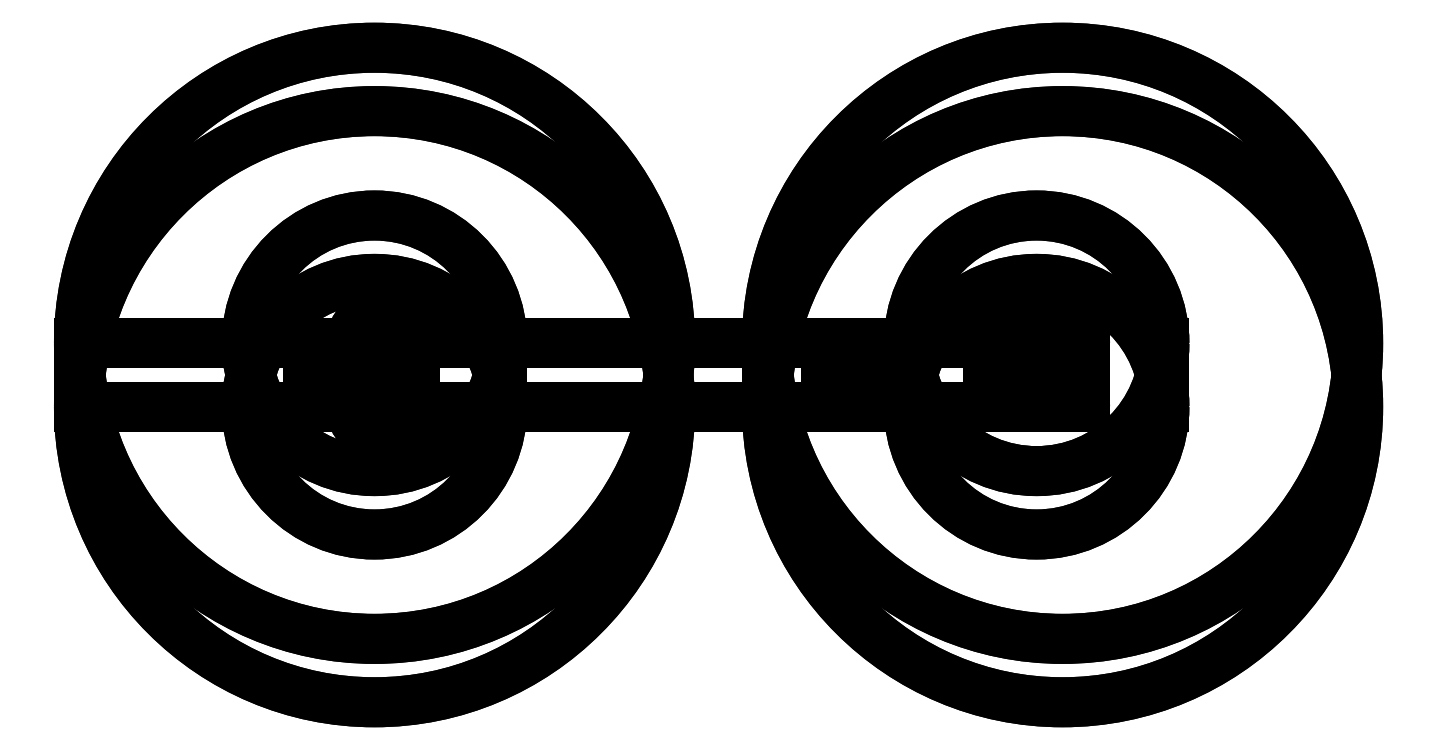
<metadata>
{"format":"dxf","ext":"dxf","renderer":"ezdxf+matplotlib","layout":"modelspace","background":"white","min_lineweight":24,"dpi":150}
</metadata>
<code>
0
SECTION
2
ENTITIES
0
LINE
8
Body006
10
-29.61
20
-5.284e-14
30
238
11
-29.61
21
-6.35
31
238
0
LINE
8
Body006
10
-4.852
20
-4.519e-14
30
203.5
11
-4.852
21
-6.35
31
203.5
0
ARC
8
Body006
10
0
20
-5.176e-14
30
233.1
40
29.61
50
180
51
-180
0
ARC
8
Body006
10
0
20
-6.35
30
233.1
40
29.61
50
180
51
-180
0
LINE
8
Body006
10
-4.852
20
-4.519e-14
30
203.5
11
-4.852
21
-6.35
31
203.5
0
LINE
8
Body006
10
61.46
20
-4.277e-14
30
192.6
11
61.46
21
-6.35
31
192.6
0
LINE
8
Body006
10
-4.852
20
-4.519e-14
30
203.5
11
61.46
21
-4.277e-14
31
192.6
0
LINE
8
Body006
10
-4.852
20
-6.35
30
203.5
11
61.46
21
-6.35
31
192.6
0
LINE
8
Body006
10
61.46
20
-4.277e-14
30
192.6
11
61.46
21
-6.35
31
192.6
0
LINE
8
Body006
10
71.17
20
-5.592e-14
30
251.8
11
71.17
21
-6.35
31
251.8
0
ARC
8
Body006
10
66.32
20
-4.935e-14
30
222.2
40
4.852
50
-7.762e-14
51
180
0
ARC
8
Body006
10
66.32
20
-6.35
30
222.2
40
4.852
50
-7.341e-14
51
180
0
LINE
8
Body006
10
71.17
20
-5.592e-14
30
251.8
11
71.17
21
-6.35
31
251.8
0
LINE
8
Body006
10
64.06
20
-5.618e-14
30
253
11
64.06
21
-6.35
31
253
0
LINE
8
Body006
10
71.17
20
-5.592e-14
30
251.8
11
64.06
21
-5.618e-14
31
253
0
LINE
8
Body006
10
71.17
20
-6.35
30
251.8
11
64.06
21
-6.35
31
253
0
LINE
8
Body006
10
39.31
20
-6.383e-14
30
287.5
11
39.31
21
-6.35
31
287.5
0
LINE
8
Body006
10
64.06
20
-5.618e-14
30
253
11
64.06
21
-6.35
31
253
0
ARC
8
Body006
10
68.91
20
-6.275e-14
30
282.6
40
29.61
50
180
51
-180
0
ARC
8
Body006
10
68.91
20
-6.35
30
282.6
40
29.61
50
180
51
-180
0
LINE
8
Body006
10
-29.61
20
-5.284e-14
30
238
11
-29.61
21
-6.35
31
238
0
LINE
8
Body006
10
-29.61
20
-6.35
30
238
11
-6.677
21
-6.35
31
377.8
0
LINE
8
Body006
10
-6.677
20
-6.35
30
377.8
11
-6.677
21
-8.349e-14
31
377.8
0
LINE
8
Body006
10
-29.61
20
-5.284e-14
30
238
11
-6.677
21
-8.39e-14
31
377.8
0
LINE
8
Body006
10
51.51
20
-6.35
30
361.9
11
51.51
21
-7.994e-14
31
361.9
0
LINE
8
Body006
10
46.57
20
-6.35
30
362.7
11
46.57
21
-8.082e-14
31
362.7
0
LINE
8
Body006
10
51.51
20
-6.35
30
361.9
11
46.57
21
-6.35
31
362.7
0
LINE
8
Body006
10
51.51
20
-8.035e-14
30
361.9
11
46.57
21
-8.053e-14
31
362.7
0
LINE
8
Body006
10
46.57
20
-6.35
30
362.7
11
46.57
21
-8.082e-14
31
362.7
0
LINE
8
Body006
10
45.25
20
-6.35
30
384
11
45.25
21
-8.527e-14
31
384
0
ARC
8
Body006
10
0.8392
20
-6.35
30
370.5
40
45.73
50
-3.438e-15
51
2.226e-15
0
ARC
8
Body006
10
0.8392
20
-8.227e-14
30
370.5
40
45.73
50
-3.856e-15
51
2.184e-15
0
LINE
8
Body006
10
45.25
20
-6.35
30
384
11
45.25
21
-8.527e-14
31
384
0
LINE
8
Body006
10
50.03
20
-6.35
30
385.4
11
50.03
21
-8.527e-14
31
385.4
0
LINE
8
Body006
10
45.25
20
-6.35
30
384
11
50.03
21
-6.35
31
385.4
0
LINE
8
Body006
10
45.25
20
-8.526e-14
30
384
11
50.03
21
-8.559e-14
31
385.4
0
LINE
8
Body006
10
50.03
20
-6.35
30
385.4
11
50.03
21
-8.527e-14
31
385.4
0
LINE
8
Body006
10
48.58
20
-6.35
30
390.2
11
48.58
21
-8.704e-14
31
390.2
0
LINE
8
Body006
10
50.03
20
-6.35
30
385.4
11
48.58
21
-6.35
31
390.2
0
LINE
8
Body006
10
50.03
20
-8.559e-14
30
385.4
11
48.58
21
-8.665e-14
31
390.2
0
LINE
8
Body006
10
-6.677
20
-6.35
30
377.8
11
-6.677
21
-8.349e-14
31
377.8
0
LINE
8
Body006
10
48.58
20
-6.35
30
390.2
11
48.58
21
-8.704e-14
31
390.2
0
LINE
8
Body006
10
-6.677
20
-6.35
30
377.8
11
48.58
21
-6.35
31
390.2
0
LINE
8
Body006
10
-6.677
20
-8.39e-14
30
377.8
11
48.58
21
-8.665e-14
31
390.2
0
ARC
8
Body006
10
0
20
-5.176e-14
30
233.1
40
29.61
50
180
51
-180
0
LINE
8
Body006
10
-29.61
20
-5.284e-14
30
238
11
-6.677
21
-8.39e-14
31
377.8
0
LINE
8
Body006
10
-6.677
20
-8.39e-14
30
377.8
11
48.58
21
-8.665e-14
31
390.2
0
LINE
8
Body006
10
50.03
20
-8.559e-14
30
385.4
11
48.58
21
-8.665e-14
31
390.2
0
LINE
8
Body006
10
45.25
20
-8.526e-14
30
384
11
50.03
21
-8.559e-14
31
385.4
0
ARC
8
Body006
10
0.8392
20
-8.227e-14
30
370.5
40
45.73
50
-3.856e-15
51
2.184e-15
0
LINE
8
Body006
10
51.51
20
-8.035e-14
30
361.9
11
46.57
21
-8.053e-14
31
362.7
0
LINE
8
Body006
10
39.31
20
-6.383e-14
30
287.5
11
51.51
21
-8.035e-14
31
361.9
0
ARC
8
Body006
10
68.91
20
-6.275e-14
30
282.6
40
29.61
50
180
51
-180
0
LINE
8
Body006
10
71.17
20
-5.592e-14
30
251.8
11
64.06
21
-5.618e-14
31
253
0
ARC
8
Body006
10
66.32
20
-4.935e-14
30
222.2
40
4.852
50
-7.762e-14
51
180
0
LINE
8
Body006
10
-4.852
20
-4.519e-14
30
203.5
11
61.46
21
-4.277e-14
31
192.6
0
CIRCLE
8
Body006
10
0
20
-5.176e-14
40
12.8
0
CIRCLE
8
Body006
10
66.32
20
-4.935e-14
40
12.8
0
CIRCLE
8
Body006
10
0.8392
20
-8.227e-14
40
3.175
0
LINE
8
Body006
10
12.8
20
-5.176e-14
30
233.1
11
12.8
21
-6.35
31
233.1
0
LINE
8
Body006
10
12.8
20
-5.176e-14
30
233.1
11
12.8
21
-6.35
31
233.1
0
CIRCLE
8
Body006
10
0
20
-5.176e-14
40
12.8
0
CIRCLE
8
Body006
10
0
20
-6.35
40
12.8
0
LINE
8
Body006
10
79.12
20
-4.935e-14
30
222.2
11
79.12
21
-6.35
31
222.2
0
LINE
8
Body006
10
79.12
20
-4.935e-14
30
222.2
11
79.12
21
-6.35
31
222.2
0
CIRCLE
8
Body006
10
66.32
20
-4.935e-14
40
12.8
0
CIRCLE
8
Body006
10
66.32
20
-6.35
40
12.8
0
LINE
8
Body006
10
4.014
20
-6.35
30
370.5
11
4.014
21
-8.26e-14
31
370.5
0
LINE
8
Body006
10
4.014
20
-6.35
30
370.5
11
4.014
21
-8.26e-14
31
370.5
0
CIRCLE
8
Body006
10
0.8392
20
-6.35
40
3.175
0
CIRCLE
8
Body006
10
0.8392
20
-8.227e-14
40
3.175
0
ARC
8
Body006
10
0
20
-6.35
30
233.1
40
29.61
50
180
51
-180
0
LINE
8
Body006
10
-4.852
20
-6.35
30
203.5
11
61.46
21
-6.35
31
192.6
0
ARC
8
Body006
10
66.32
20
-6.35
30
222.2
40
4.852
50
-7.341e-14
51
180
0
LINE
8
Body006
10
71.17
20
-6.35
30
251.8
11
64.06
21
-6.35
31
253
0
ARC
8
Body006
10
68.91
20
-6.35
30
282.6
40
29.61
50
180
51
-180
0
LINE
8
Body006
10
39.31
20
-6.35
30
287.5
11
51.51
21
-6.35
31
361.9
0
LINE
8
Body006
10
51.51
20
-6.35
30
361.9
11
46.57
21
-6.35
31
362.7
0
ARC
8
Body006
10
0.8392
20
-6.35
30
370.5
40
45.73
50
-3.438e-15
51
2.226e-15
0
LINE
8
Body006
10
45.25
20
-6.35
30
384
11
50.03
21
-6.35
31
385.4
0
LINE
8
Body006
10
50.03
20
-6.35
30
385.4
11
48.58
21
-6.35
31
390.2
0
LINE
8
Body006
10
-6.677
20
-6.35
30
377.8
11
48.58
21
-6.35
31
390.2
0
LINE
8
Body006
10
-29.61
20
-6.35
30
238
11
-6.677
21
-6.35
31
377.8
0
CIRCLE
8
Body006
10
0
20
-6.35
40
12.8
0
CIRCLE
8
Body006
10
66.32
20
-6.35
40
12.8
0
CIRCLE
8
Body006
10
0.8392
20
-6.35
40
3.175
0
LINE
8
Body006
10
39.31
20
-6.383e-14
30
287.5
11
39.31
21
-6.35
31
287.5
0
LINE
8
Body006
10
39.31
20
-6.383e-14
30
287.5
11
51.51
21
-8.035e-14
31
361.9
0
LINE
8
Body006
10
51.51
20
-6.35
30
361.9
11
51.51
21
-7.994e-14
31
361.9
0
LINE
8
Body006
10
39.31
20
-6.35
30
287.5
11
51.51
21
-6.35
31
361.9
0
ENDSEC
0
EOF

</code>
